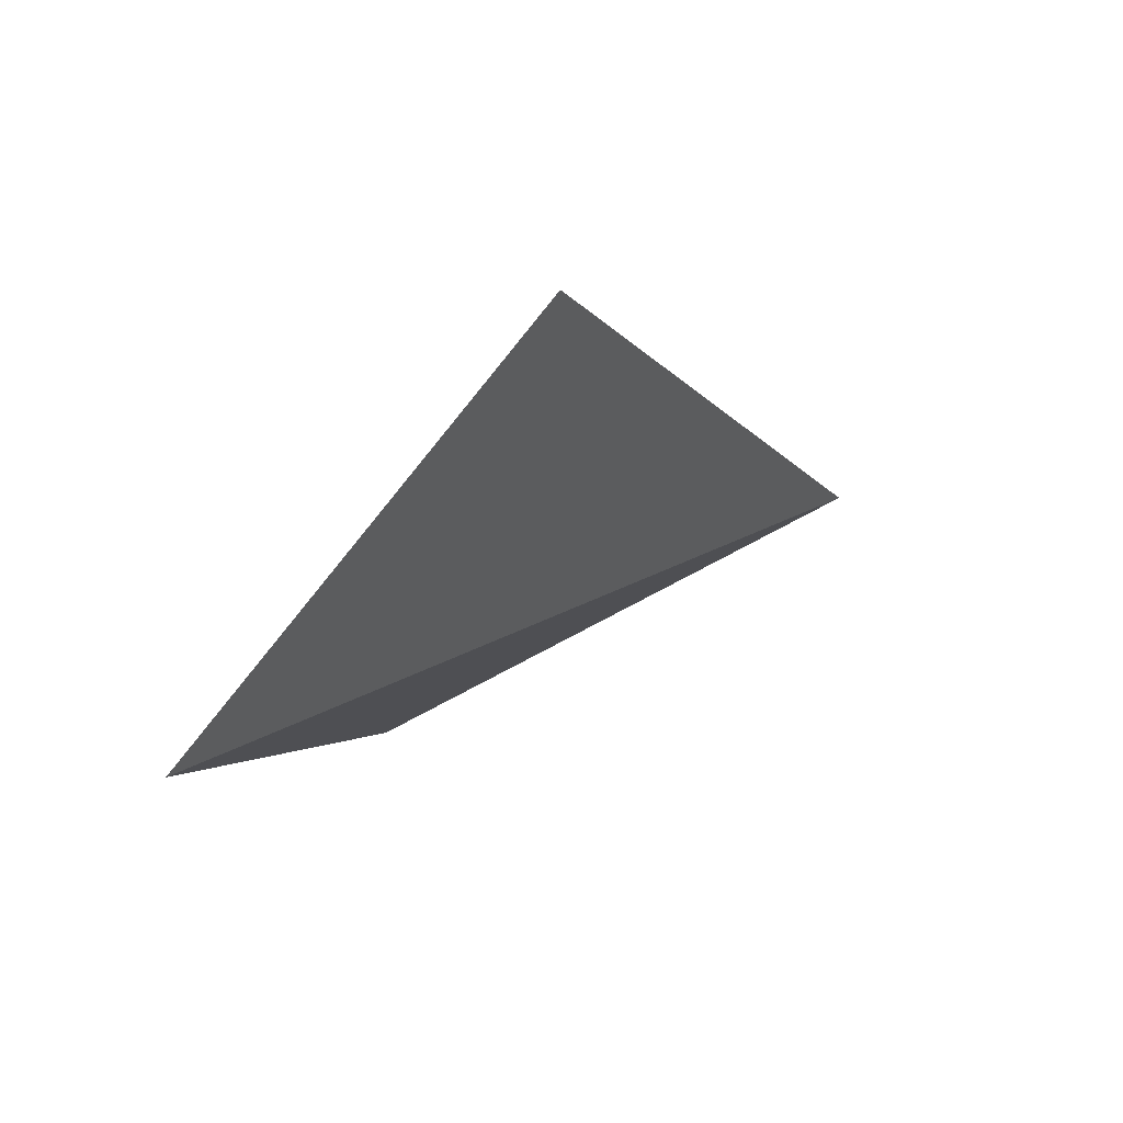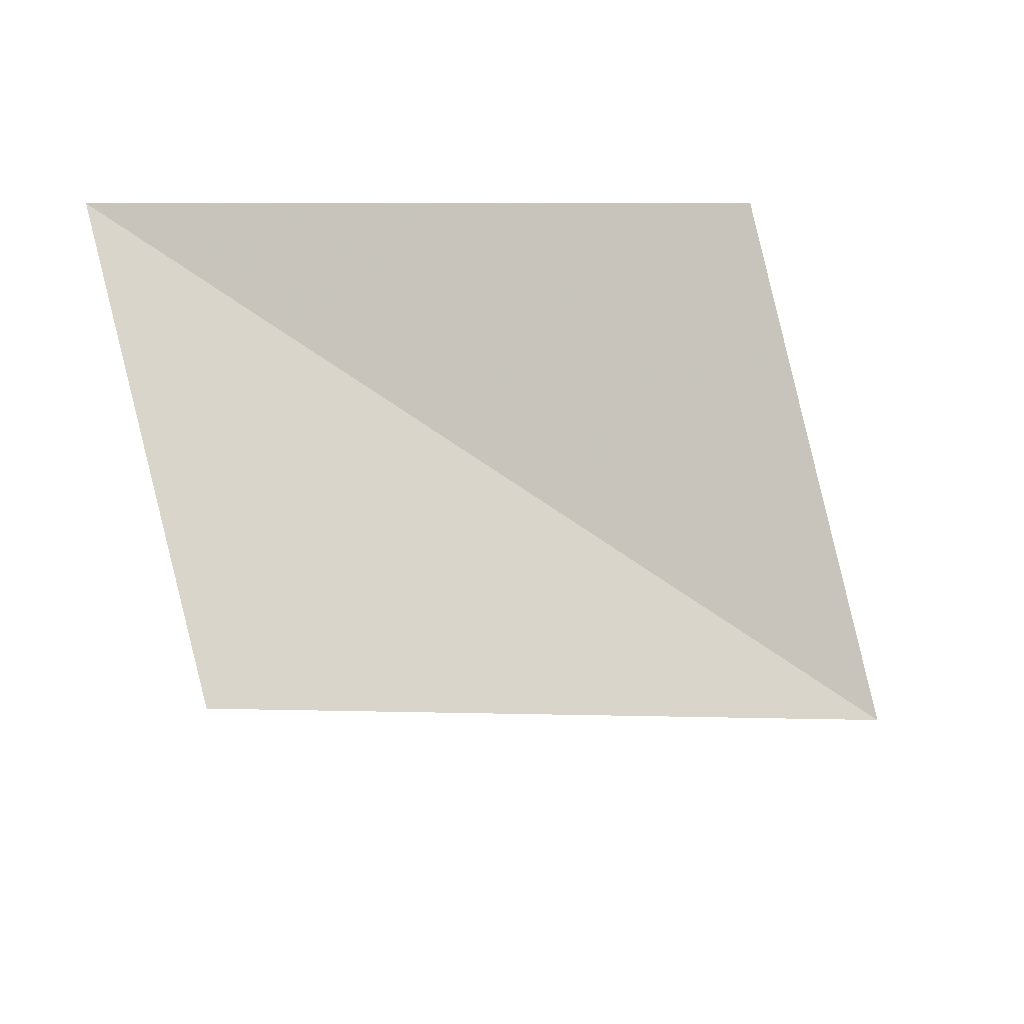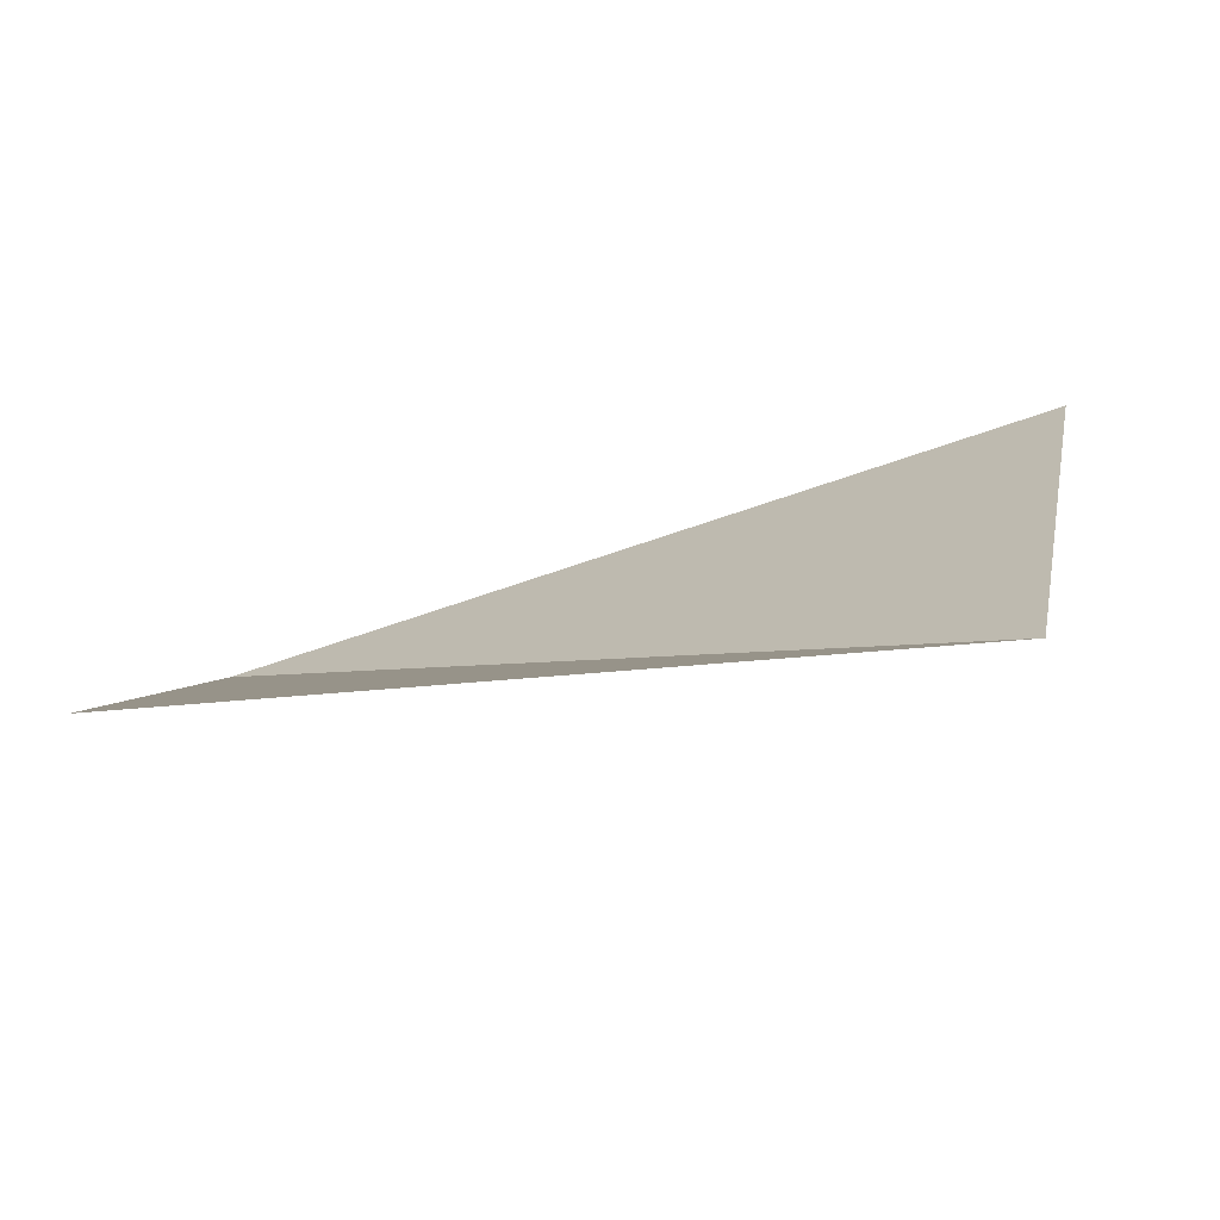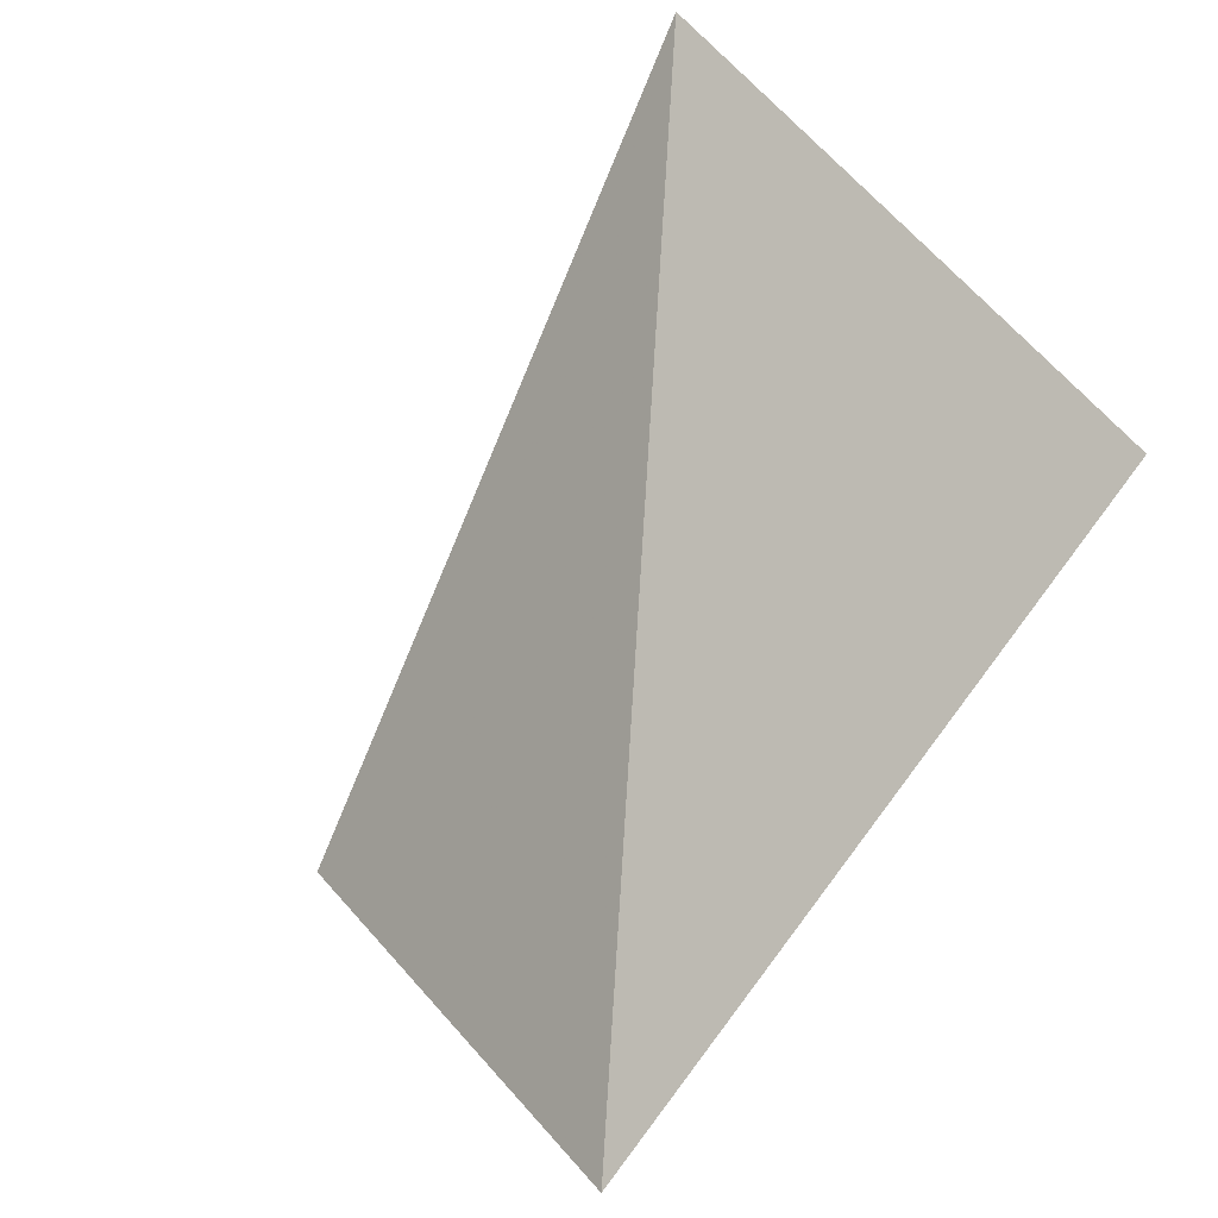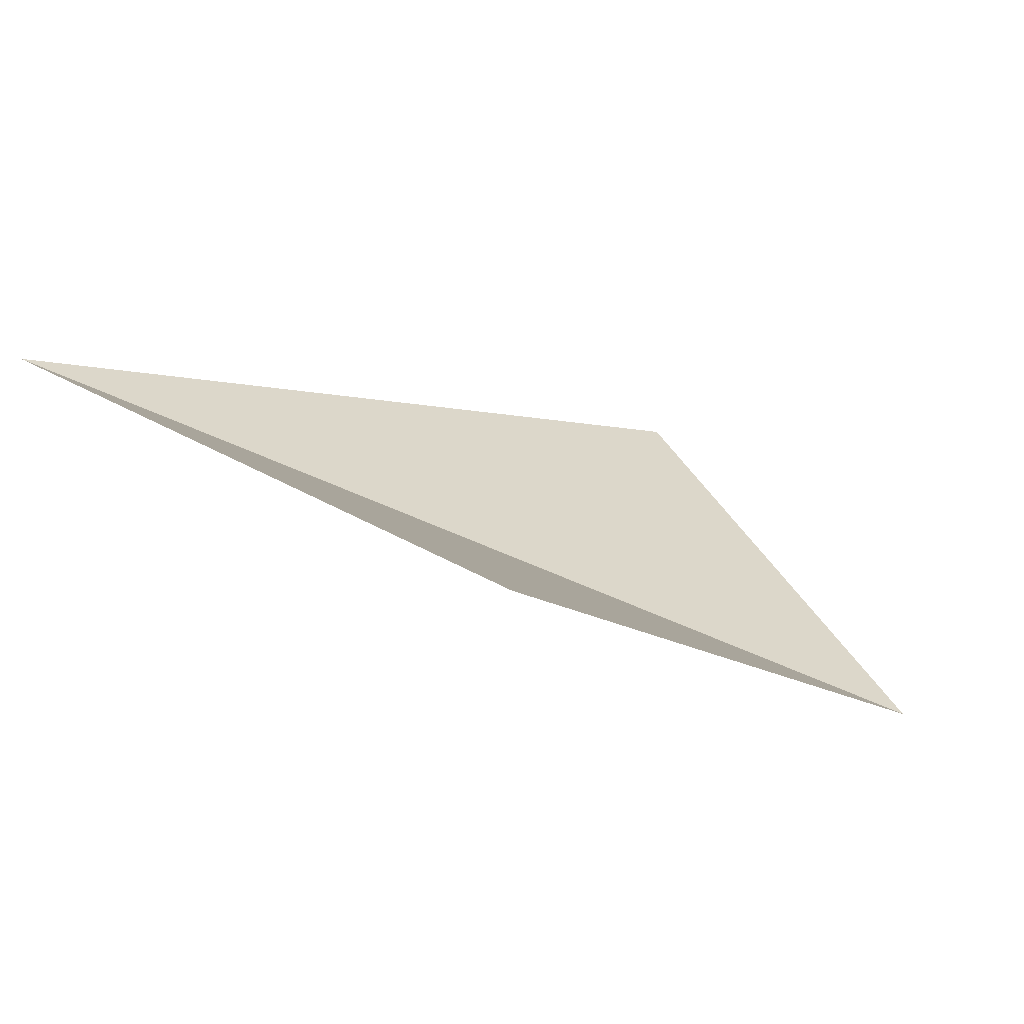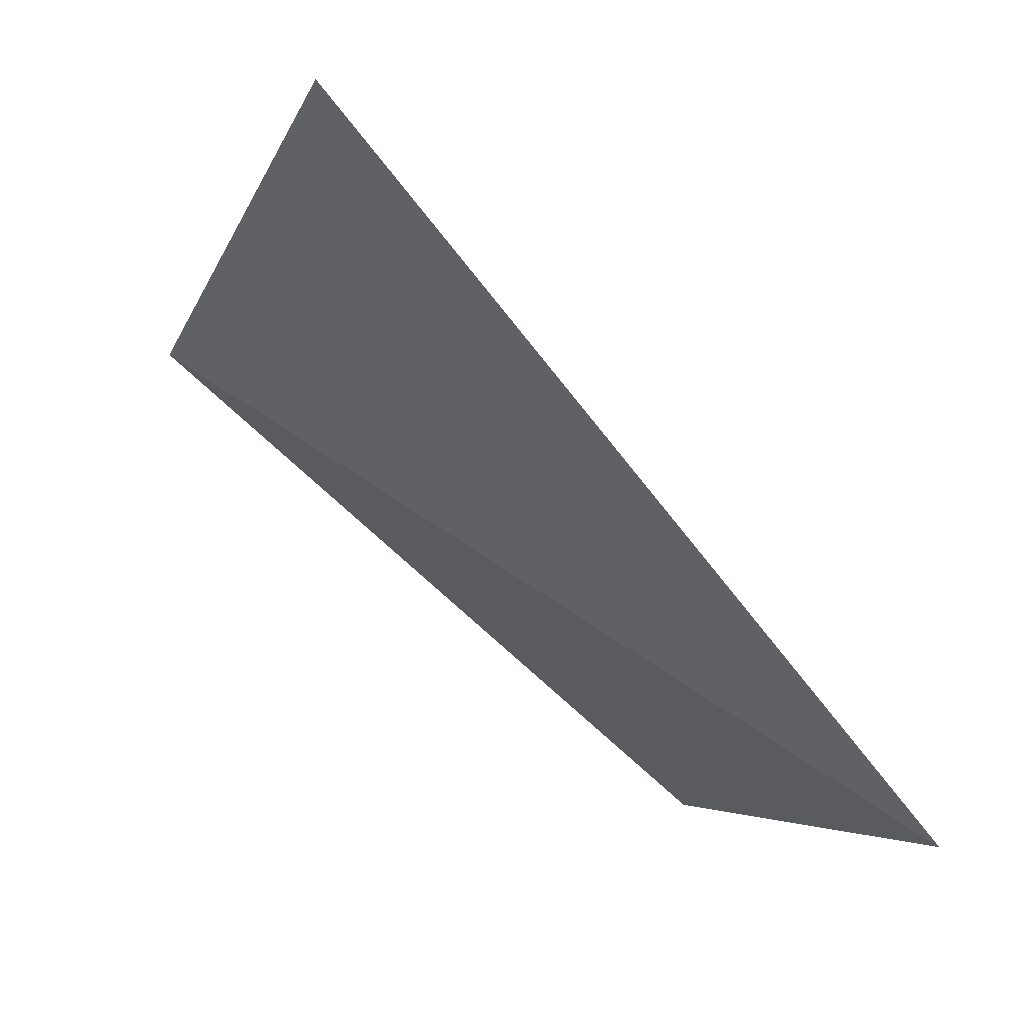
<metadata>
{"format":"obj","ext":"obj","renderer":"f3d","projection":"perspective","resolution":1024,"background":"white","views":[{"elev":-2.9,"azim":-90.1,"up":"+Z"},{"elev":25.4,"azim":-31.8,"up":"+Y"},{"elev":-26.2,"azim":-175.9,"up":"+Z"},{"elev":-79.5,"azim":45.9,"up":"+Z"},{"elev":-13.3,"azim":115.7,"up":"+Z"},{"elev":-72.7,"azim":-41.8,"up":"+Y"}]}
</metadata>
<code>
g Learn_10_0x46ACB28_1
v 39.06 -21.25 291.5
v 39.06 -28.59 294.5
v 39.06 -28.59 288.5
v 39.06 -27.07 294.5
v 39.06 -26.3 288.5
v 29.76 -23.47 295.6
v 30.61 -19.91 291.3
f 7 4 6
f 1 4 7

</code>
